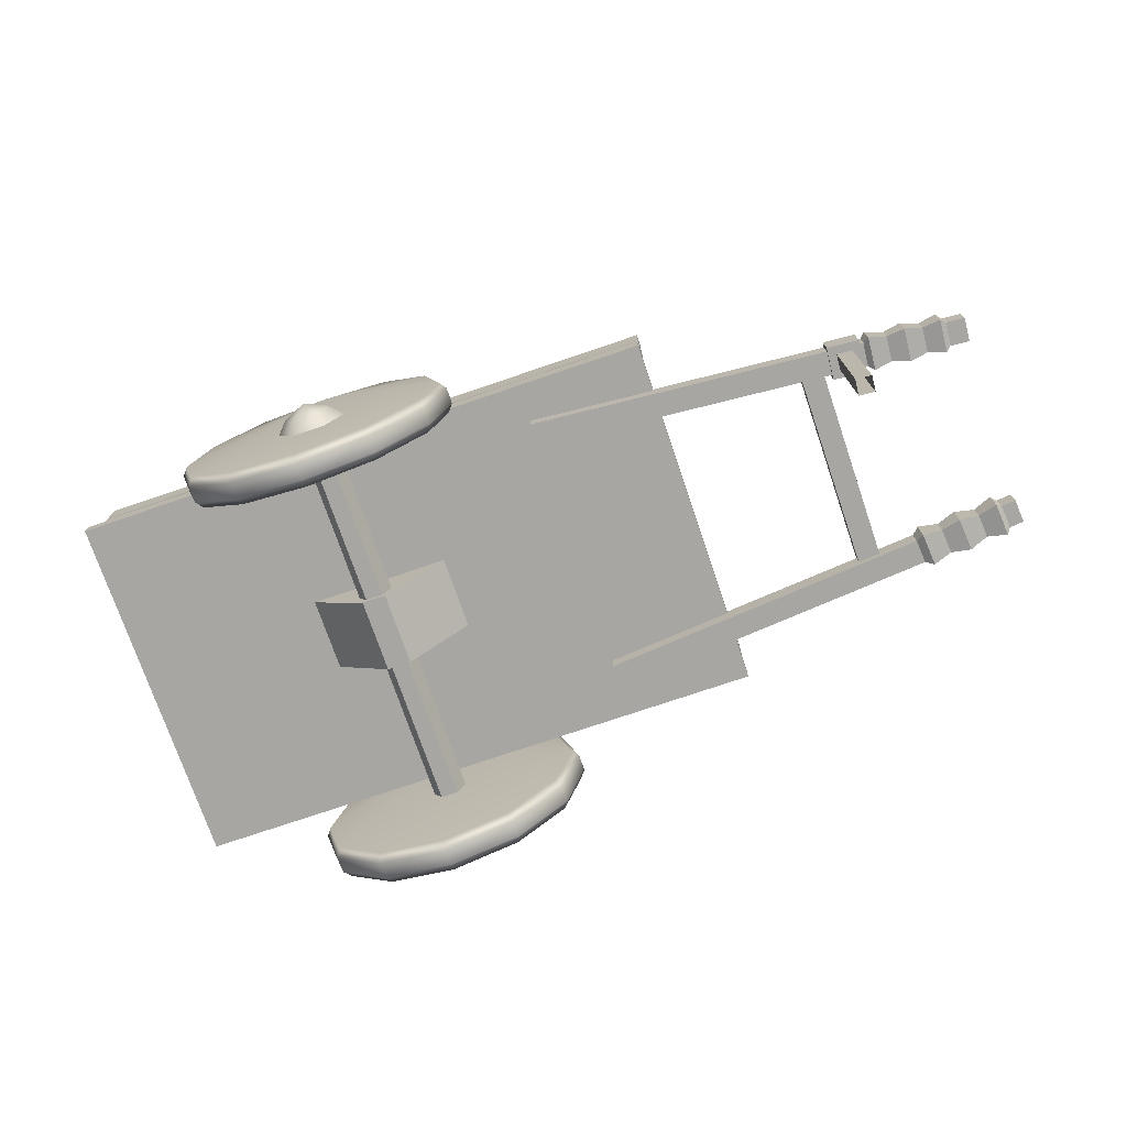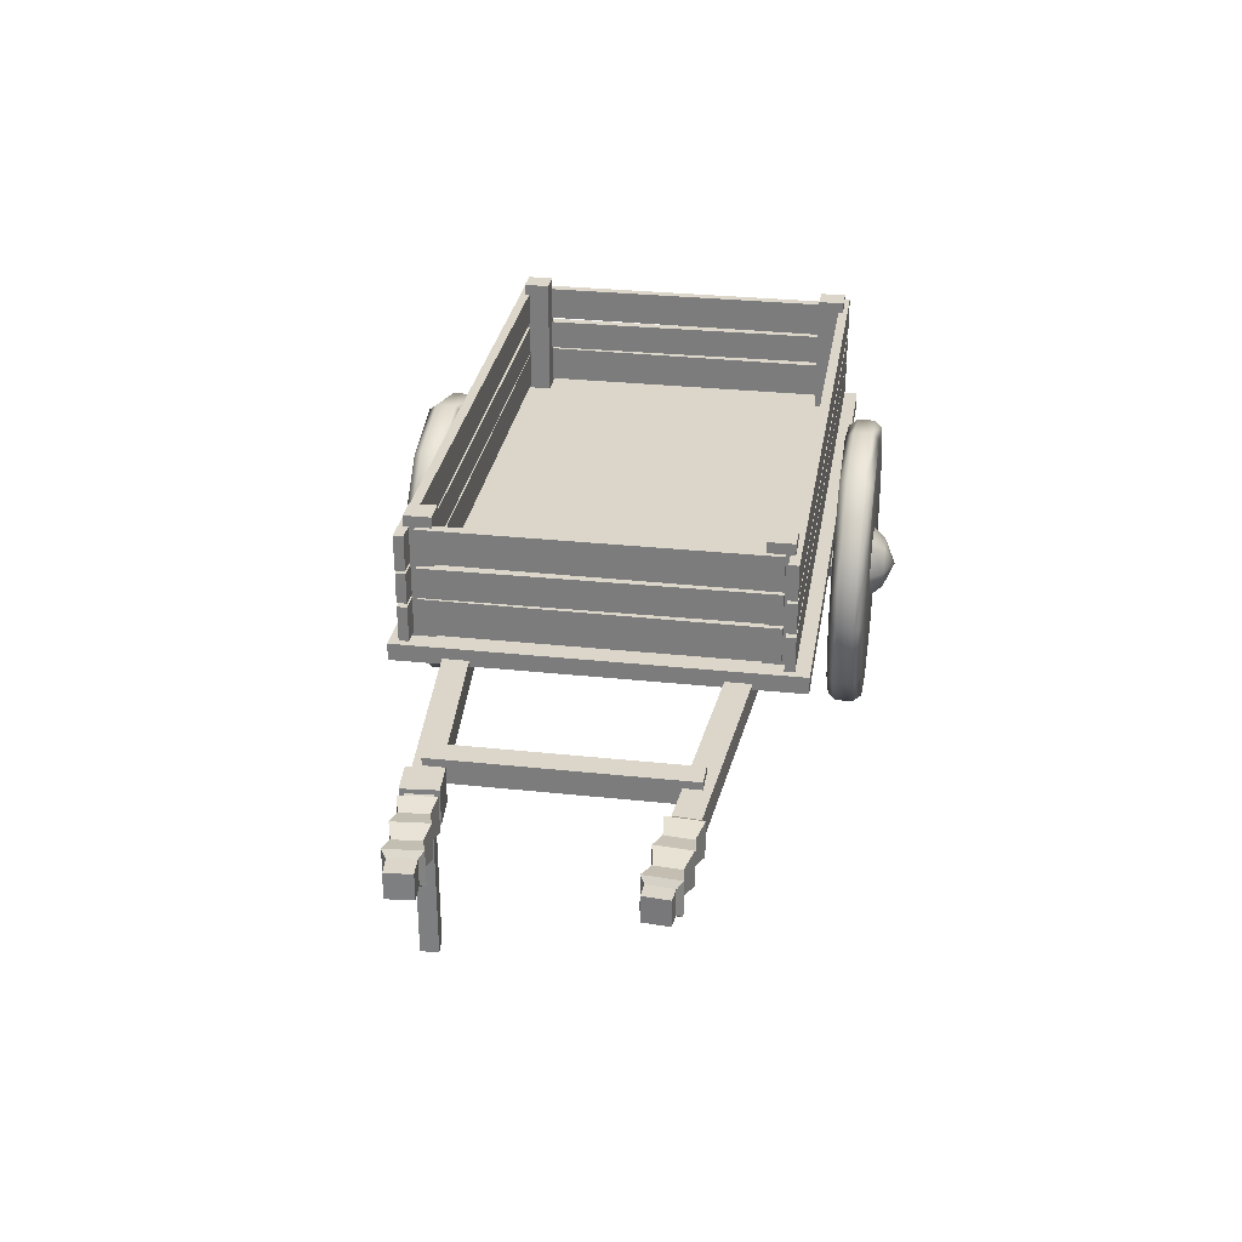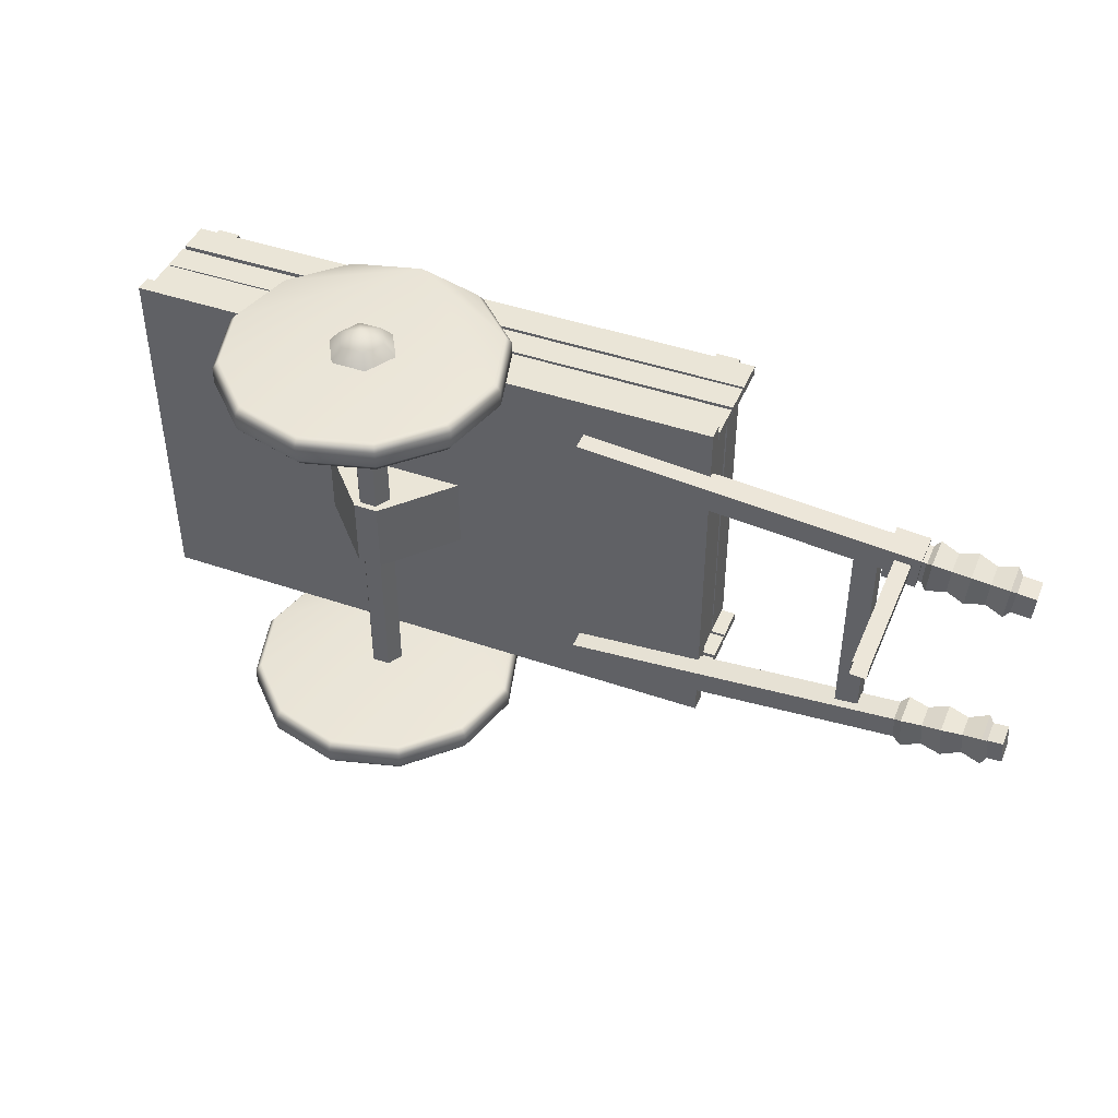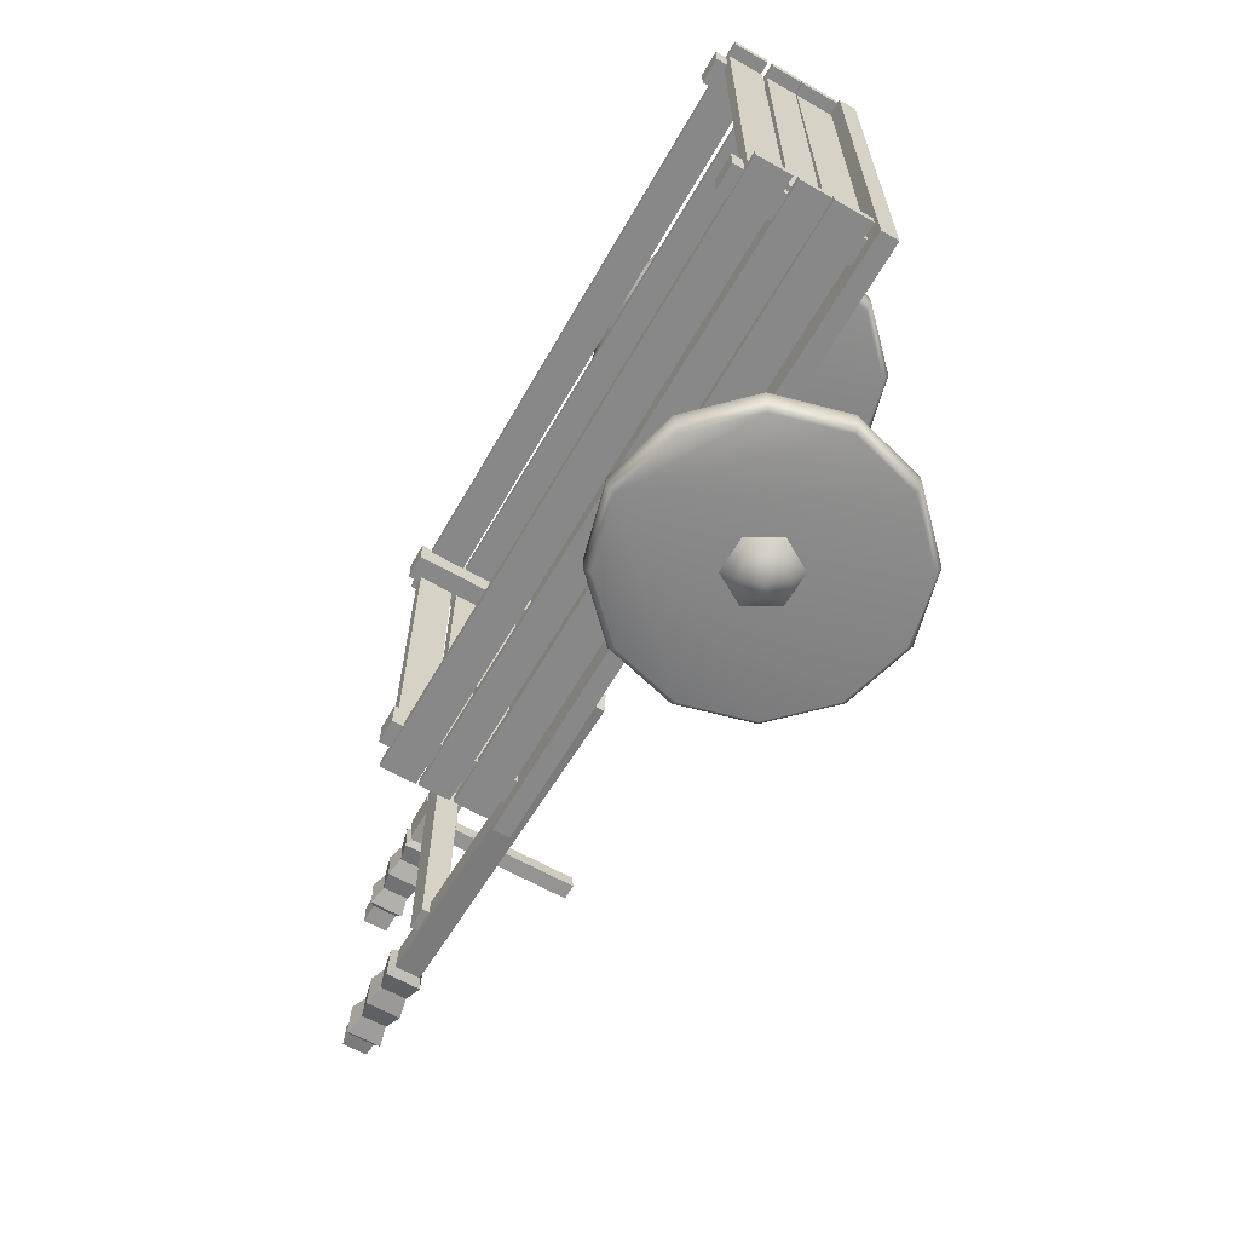
<metadata>
{"format":"obj","ext":"obj","renderer":"f3d","projection":"perspective","resolution":1024,"background":"white","views":[{"elev":-74.3,"azim":18.8,"up":"+Y"},{"elev":29.8,"azim":99.0,"up":"+Y"},{"elev":44.2,"azim":22.0,"up":"+Z"},{"elev":-62.9,"azim":-119.9,"up":"+Z"}]}
</metadata>
<code>
o cart_001
v 1.858 0.7069 0.4602
v 1.848 0.7069 0.3394
v 1.848 0.5857 0.3394
v 1.858 0.5857 0.4602
v 1.977 0.7069 0.4503
v 1.967 0.7069 0.3295
v 1.967 0.5857 0.3295
v 1.977 0.5857 0.4503
v 1.886 0.6055 0.4268
v 1.881 0.6055 0.3677
v 1.881 0.09132 0.3677
v 1.886 0.09132 0.4268
v 1.944 0.6055 0.422
v 1.939 0.6055 0.3629
v 1.939 0.09132 0.3629
v 1.944 0.09132 0.422
v 2.365 0.6909 -0.4048
v 2.357 0.6909 -0.316
v 2.365 0.6018 -0.4048
v 2.357 0.6018 -0.316
v 0.7466 0.6018 -0.539
v 0.7392 0.6018 -0.4502
v 0.7466 0.6909 -0.539
v 0.7392 0.6909 -0.4502
v 2.365 0.6018 0.402
v 2.357 0.6018 0.3132
v 2.365 0.6909 0.402
v 2.357 0.6909 0.3132
v 0.7466 0.6909 0.5362
v 0.7392 0.6909 0.4474
v 0.7466 0.6018 0.5362
v 0.7392 0.6018 0.4474
v 1.823 0.6341 0.4183
v 1.823 0.6341 -0.421
v 1.823 0.7175 0.4183
v 1.823 0.7175 -0.421
v 1.74 0.7175 0.4183
v 1.74 0.7175 -0.421
v 1.74 0.6341 0.4183
v 1.74 0.6341 -0.421
v -0.2669 0.6773 0.1348
v -0.04384 0.4341 0.1348
v 0.04384 0.4341 0.1348
v 0.267 0.6773 0.1348
v 0.267 0.6773 -0.1376
v -0.2669 0.6773 -0.1376
v -0.04384 0.4341 -0.1376
v 0.04384 0.4341 -0.1376
v 1.21 0.6702 0.676
v 1.21 0.6702 -0.6787
v 1.21 0.7303 0.676
v 1.21 0.7303 -0.6787
v -0.9819 0.7303 0.676
v -0.9819 0.7303 -0.6787
v -0.9819 0.6702 0.676
v -0.9819 0.6702 -0.6787
v 1.144 0.709 -0.5228
v 1.144 0.709 -0.6145
v 1.144 1.161 -0.5228
v 1.144 1.161 -0.6145
v 1.058 1.161 -0.5228
v 1.058 1.161 -0.6145
v 1.058 0.709 -0.5228
v 1.058 0.709 -0.6145
v 1.144 0.709 0.6205
v 1.144 0.709 0.5287
v 1.144 1.161 0.6205
v 1.144 1.161 0.5287
v 1.058 1.161 0.6205
v 1.058 1.161 0.5287
v 1.058 0.709 0.6205
v 1.058 0.709 0.5287
v 1.21 0.8833 -0.5975
v 1.21 0.8833 -0.6316
v 1.21 0.9899 -0.5975
v 1.21 0.9899 -0.6316
v -0.9819 0.9853 -0.5975
v -0.9819 0.9853 -0.6316
v -0.9819 0.8786 -0.5975
v -0.9819 0.8786 -0.6316
v 1.21 0.7456 -0.5975
v 1.21 0.7456 -0.6316
v 1.21 0.8692 -0.5975
v 1.21 0.8692 -0.6316
v -0.9819 0.8739 -0.5975
v -0.9819 0.8739 -0.6316
v -0.9819 0.7456 -0.5975
v -0.9819 0.7456 -0.6316
v 1.21 0.9997 -0.5975
v 1.21 0.9997 -0.6316
v 1.21 1.123 -0.5975
v 1.21 1.123 -0.6316
v -0.9819 1.123 -0.5975
v -0.9819 1.123 -0.6316
v -0.9819 1.004 -0.5975
v -0.9819 1.004 -0.6316
v -0.8412 0.709 0.6205
v -0.8412 0.709 0.5287
v -0.8412 1.162 0.6205
v -0.8412 1.162 0.5287
v -0.9272 1.162 0.6205
v -0.9272 1.162 0.5287
v -0.9272 0.709 0.6205
v -0.9272 0.709 0.5287
v -0.8412 0.709 -0.5228
v -0.8412 0.709 -0.6145
v -0.8412 1.162 -0.5228
v -0.8412 1.162 -0.6145
v -0.9272 1.162 -0.5228
v -0.9272 1.162 -0.6145
v -0.9272 0.709 -0.5228
v -0.9272 0.709 -0.6145
v 1.21 0.9997 0.6375
v 1.21 0.9997 0.6034
v 1.21 1.123 0.6375
v 1.21 1.123 0.6034
v -0.9819 1.123 0.6375
v -0.9819 1.123 0.6034
v -0.9819 1.004 0.6375
v -0.9819 1.004 0.6034
v 1.21 0.7456 0.6375
v 1.21 0.7456 0.6034
v 1.21 0.8692 0.6375
v 1.21 0.8692 0.6034
v -0.9819 0.8739 0.6375
v -0.9819 0.8739 0.6034
v -0.9819 0.7456 0.6375
v -0.9819 0.7456 0.6034
v 1.21 0.8833 0.6375
v 1.21 0.8833 0.6034
v 1.21 0.9899 0.6375
v 1.21 0.9899 0.6034
v -0.9819 0.9853 0.6375
v -0.9819 0.9853 0.6034
v -0.9819 0.8786 0.6375
v -0.9819 0.8786 0.6034
v 1.161 0.9997 -0.5843
v 1.127 0.9997 -0.5843
v 1.161 1.123 -0.5843
v 1.127 1.123 -0.5843
v 1.161 1.123 0.5816
v 1.127 1.123 0.5816
v 1.161 1.004 0.5816
v 1.127 1.004 0.5816
v 1.161 0.8833 -0.5843
v 1.127 0.8833 -0.5843
v 1.161 0.9899 -0.5843
v 1.127 0.9899 -0.5843
v 1.161 0.9853 0.5816
v 1.127 0.9853 0.5816
v 1.161 0.8786 0.5816
v 1.127 0.8786 0.5816
v 1.161 0.7456 -0.5843
v 1.127 0.7456 -0.5843
v 1.161 0.8692 -0.5843
v 1.127 0.8692 -0.5843
v 1.161 0.8739 0.5816
v 1.127 0.8739 0.5816
v 1.161 0.7456 0.5816
v 1.127 0.7456 0.5816
v -0.9102 0.9997 -0.5843
v -0.9443 0.9997 -0.5843
v -0.9102 1.123 -0.5843
v -0.9443 1.123 -0.5843
v -0.9102 1.123 0.5816
v -0.9443 1.123 0.5816
v -0.9102 1.004 0.5816
v -0.9443 1.004 0.5816
v -0.9102 0.8833 -0.5843
v -0.9443 0.8833 -0.5843
v -0.9102 0.9899 -0.5843
v -0.9443 0.9899 -0.5843
v -0.9102 0.9853 0.5816
v -0.9443 0.9853 0.5816
v -0.9102 0.8786 0.5816
v -0.9443 0.8786 0.5816
v -0.9102 0.7456 -0.5843
v -0.9443 0.7456 -0.5843
v -0.9102 0.8692 -0.5843
v -0.9443 0.8692 -0.5843
v -0.9102 0.8739 0.5816
v -0.9443 0.8739 0.5816
v -0.9102 0.7456 0.5816
v -0.9443 0.7456 0.5816
v 2.012 0.7082 0.4486
v 2.002 0.7082 0.3254
v 2.002 0.5845 0.3254
v 2.012 0.5845 0.4486
v 2.277 0.7082 0.4267
v 2.267 0.7082 0.3034
v 2.267 0.5845 0.3034
v 2.277 0.5845 0.4267
v 2.294 0.5845 -0.428
v 2.284 0.5845 -0.3047
v 2.284 0.7082 -0.3047
v 2.294 0.7082 -0.428
v 2.005 0.7082 -0.452
v 1.994 0.7082 -0.3287
v 1.994 0.5845 -0.3287
v 2.005 0.5845 -0.452
v 2.149 0.5845 -0.44
v 2.139 0.5845 -0.3167
v 2.139 0.7082 -0.3167
v 2.149 0.7082 -0.44
v 2.134 0.5845 0.3144
v 2.145 0.5845 0.4376
v 2.145 0.7082 0.4376
v 2.134 0.7082 0.3144
v 2.069 0.5994 0.3348
v 2.077 0.5994 0.4283
v 2.077 0.6932 0.4283
v 2.069 0.6932 0.3348
v 2.21 0.6932 0.4172
v 2.202 0.6932 0.3238
v 2.202 0.5995 0.3238
v 2.21 0.5995 0.4172
v 2.22 0.6017 -0.4169
v 2.213 0.6017 -0.3279
v 2.213 0.691 -0.3279
v 2.22 0.691 -0.4169
v 2.076 0.6934 -0.4313
v 2.068 0.6934 -0.3375
v 2.068 0.5993 -0.3375
v 2.076 0.5993 -0.4313
v 2.343 0.6463 0.365
v 1.933 0.6463 0.387
v 1.897 0.6463 -0.399
v 2.354 0.6463 -0.3664
v -0.03128 0.5642 0.7257
v -0.06256 0.51 0.7257
v -0.03128 0.4559 0.7257
v 0.03129 0.4559 0.7257
v 0.06256 0.51 0.7257
v 0.03129 0.5642 0.7257
v 0.03129 0.5642 -0.7284
v -0.03128 0.5642 -0.7284
v -0.06256 0.51 -0.7284
v -0.03128 0.4559 -0.7284
v 0.03129 0.4559 -0.7284
v 0.06256 0.51 -0.7284
v 1e-06 0.9965 0.6895
v -0.255 0.9517 0.7194
v -0.2432 0.9313 0.6895
v -0.4417 0.7651 0.7194
v -0.4213 0.7533 0.6895
v -0.51 0.51 0.7194
v -0.4864 0.51 0.6895
v -0.4417 0.255 0.7194
v -0.4213 0.2668 0.6895
v -0.255 0.06833 0.7194
v -0.2432 0.08877 0.6895
v 1e-06 0 0.7194
v 1e-06 0.0236 0.6895
v 0.255 0.06833 0.7194
v 0.2432 0.08877 0.6895
v 0.4417 0.255 0.7194
v 0.4213 0.2668 0.6895
v 0.51 0.51 0.7194
v 0.4864 0.51 0.6895
v 0.4417 0.7651 0.7194
v 0.4213 0.7533 0.6895
v 0.255 0.9517 0.7194
v 0.2432 0.9313 0.6895
v 1e-06 1.02 0.7194
v -0.255 0.9517 0.7793
v -0.2432 0.9313 0.8092
v -0.4417 0.7651 0.7793
v -0.4213 0.7533 0.8092
v -0.51 0.51 0.7793
v -0.4864 0.51 0.8092
v -0.4417 0.255 0.7793
v -0.4213 0.2668 0.8092
v -0.255 0.06833 0.7793
v -0.2432 0.08877 0.8092
v 1e-06 0 0.7793
v 1e-06 0.0236 0.8092
v 0.255 0.06833 0.7793
v 0.2432 0.08877 0.8092
v 0.4417 0.255 0.7793
v 0.4213 0.2668 0.8092
v 0.51 0.51 0.7793
v 0.4864 0.51 0.8092
v 0.4417 0.7651 0.7793
v 0.4213 0.7533 0.8092
v 0.255 0.9517 0.7793
v 0.2432 0.9313 0.8092
v 1e-06 1.02 0.7793
v 1e-06 0.9965 0.8092
v -0.06518 0.6229 0.8034
v -0.1304 0.51 0.8034
v -0.06518 0.3971 0.8034
v 0.06518 0.3971 0.8034
v 0.1304 0.51 0.8034
v 0.06518 0.6229 0.8034
v 0.04221 0.5831 0.8546
v 1e-06 0.51 0.892
v -0.0422 0.5831 0.8546
v -0.08441 0.51 0.8546
v -0.0422 0.4369 0.8546
v 0.04221 0.4369 0.8546
v 0.08441 0.51 0.8546
v 2e-06 0.9965 -0.6895
v 0.255 0.9517 -0.7194
v 0.2432 0.9313 -0.6895
v 0.4417 0.7651 -0.7194
v 0.4213 0.7533 -0.6895
v 0.51 0.51 -0.7194
v 0.4864 0.51 -0.6895
v 0.4417 0.255 -0.7194
v 0.4213 0.2668 -0.6895
v 0.255 0.06833 -0.7194
v 0.2432 0.08877 -0.6895
v 2e-06 0 -0.7194
v 2e-06 0.0236 -0.6895
v -0.255 0.06833 -0.7194
v -0.2432 0.08877 -0.6895
v -0.4417 0.255 -0.7194
v -0.4213 0.2668 -0.6895
v -0.51 0.51 -0.7194
v -0.4864 0.51 -0.6895
v -0.4417 0.7651 -0.7194
v -0.4213 0.7533 -0.6895
v -0.255 0.9517 -0.7194
v -0.2432 0.9313 -0.6895
v 2e-06 1.02 -0.7194
v 0.255 0.9517 -0.7793
v 0.2432 0.9313 -0.8092
v 0.4417 0.7651 -0.7793
v 0.4213 0.7533 -0.8092
v 0.51 0.51 -0.7793
v 0.4864 0.51 -0.8092
v 0.4417 0.255 -0.7793
v 0.4213 0.2668 -0.8092
v 0.255 0.06833 -0.7793
v 0.2432 0.08877 -0.8092
v 2e-06 0 -0.7793
v 2e-06 0.0236 -0.8092
v -0.255 0.06833 -0.7793
v -0.2432 0.08877 -0.8092
v -0.4417 0.255 -0.7793
v -0.4213 0.2668 -0.8092
v -0.51 0.51 -0.7793
v -0.4864 0.51 -0.8092
v -0.4417 0.7651 -0.7793
v -0.4213 0.7533 -0.8092
v -0.255 0.9517 -0.7793
v -0.2432 0.9313 -0.8092
v 2e-06 1.02 -0.7793
v 2e-06 0.9965 -0.8092
v 0.06518 0.6229 -0.8034
v 0.1304 0.51 -0.8034
v 0.06518 0.3971 -0.8034
v -0.06518 0.3971 -0.8034
v -0.1304 0.51 -0.8034
v -0.06518 0.6229 -0.8034
v -0.0422 0.5831 -0.8546
v 2e-06 0.51 -0.892
v 0.04221 0.5831 -0.8546
v 0.08441 0.51 -0.8546
v 0.04221 0.4369 -0.8546
v -0.0422 0.4369 -0.8546
v -0.08441 0.51 -0.8546
v 2.077 0.6934 -0.4333
v 2.07 0.6934 -0.3395
v 2.141 0.7082 -0.3188
v 2.151 0.7082 -0.442
f 5 6 2 1
f 6 7 3 2
f 4 3 7 8
f 1 4 8 5
f 5 8 7 6
f 1 2 3 4
f 14 15 11 10
f 9 12 16 13
f 13 16 15 14
f 9 10 11 12
f 17 18 20 19
f 19 20 22 21
f 21 22 24 23
f 23 24 18 17
f 18 24 22 20
f 23 17 19 21
f 25 26 28 27
f 27 28 30 29
f 29 30 32 31
f 31 32 26 25
f 26 32 30 28
f 31 25 27 29
f 33 34 36 35
f 35 36 38 37
f 37 38 40 39
f 39 40 34 33
f 34 40 38 36
f 39 33 35 37
f 41 44 45 46
f 42 41 46 47
f 43 42 47 48
f 44 43 48 45
f 41 42 43 44
f 47 46 45 48
f 49 50 52 51
f 51 52 54 53
f 53 54 56 55
f 55 56 50 49
f 50 56 54 52
f 55 49 51 53
f 57 58 60 59
f 59 60 62 61
f 61 62 64 63
f 58 64 62 60
f 63 57 59 61
f 65 66 68 67
f 67 68 70 69
f 69 70 72 71
f 66 72 70 68
f 71 65 67 69
f 73 74 76 75
f 75 76 78 77
f 77 78 80 79
f 79 80 74 73
f 74 80 78 76
f 79 73 75 77
f 81 82 84 83
f 83 84 86 85
f 85 86 88 87
f 87 88 82 81
f 82 88 86 84
f 87 81 83 85
f 89 90 92 91
f 91 92 94 93
f 93 94 96 95
f 95 96 90 89
f 90 96 94 92
f 95 89 91 93
f 97 98 100 99
f 99 100 102 101
f 101 102 104 103
f 98 104 102 100
f 103 97 99 101
f 105 106 108 107
f 107 108 110 109
f 109 110 112 111
f 106 112 110 108
f 111 105 107 109
f 113 114 116 115
f 115 116 118 117
f 117 118 120 119
f 119 120 114 113
f 114 120 118 116
f 119 113 115 117
f 121 122 124 123
f 123 124 126 125
f 125 126 128 127
f 127 128 122 121
f 122 128 126 124
f 127 121 123 125
f 129 130 132 131
f 131 132 134 133
f 133 134 136 135
f 135 136 130 129
f 130 136 134 132
f 135 129 131 133
f 137 138 140 139
f 139 140 142 141
f 141 142 144 143
f 143 144 138 137
f 138 144 142 140
f 143 137 139 141
f 145 146 148 147
f 147 148 150 149
f 149 150 152 151
f 151 152 146 145
f 146 152 150 148
f 151 145 147 149
f 153 154 156 155
f 155 156 158 157
f 157 158 160 159
f 159 160 154 153
f 154 160 158 156
f 159 153 155 157
f 161 162 164 163
f 163 164 166 165
f 165 166 168 167
f 167 168 162 161
f 162 168 166 164
f 167 161 163 165
f 169 170 172 171
f 171 172 174 173
f 173 174 176 175
f 175 176 170 169
f 170 176 174 172
f 175 169 171 173
f 177 178 180 179
f 179 180 182 181
f 181 182 184 183
f 183 184 178 177
f 178 184 182 180
f 183 177 179 181
f 201 202 223 224
f 363 364 365 366
f 202 203 222 223
f 224 221 204 201
f 211 212 186 185
f 212 209 187 186
f 188 187 209 210
f 185 188 210 211
f 193 228 194
f 191 225 192
f 185 226 188
f 199 227 200
f 217 218 202 201
f 218 219 203 202
f 204 203 219 220
f 201 204 220 217
f 206 205 215 216
f 207 206 216 213
f 213 214 208 207
f 214 215 205 208
f 210 209 205 206
f 211 210 206 207
f 207 208 212 211
f 208 205 209 212
f 189 190 214 213
f 190 191 215 214
f 216 215 191 192
f 213 216 192 189
f 193 194 218 217
f 194 195 219 218
f 220 219 195 196
f 217 220 196 193
f 197 198 222 221
f 223 222 198 199
f 224 223 199 200
f 200 197 221 224
f 190 189 225
f 225 189 192
f 190 225 191
f 186 187 226
f 226 187 188
f 186 226 185
f 198 197 227
f 227 197 200
f 198 227 199
f 196 195 228
f 228 195 194
f 196 228 193
f 229 234 235 236
f 230 229 236 237
f 231 230 237 238
f 232 231 238 239
f 233 232 239 240
f 234 233 240 235
f 242 243 245 244
f 243 242 264 241
f 244 245 247 246
f 246 247 249 248
f 248 249 251 250
f 250 251 253 252
f 252 253 255 254
f 254 255 257 256
f 256 257 259 258
f 258 259 261 260
f 260 261 263 262
f 262 263 241 264
f 265 266 288 287
f 266 265 267 268
f 268 267 269 270
f 270 269 271 272
f 272 271 273 274
f 274 273 275 276
f 276 275 277 278
f 278 277 279 280
f 280 279 281 282
f 282 281 283 284
f 284 283 285 286
f 286 285 287 288
f 242 244 267 265
f 244 246 269 267
f 246 248 271 269
f 248 250 273 271
f 250 252 275 273
f 252 254 277 275
f 254 256 279 277
f 256 258 281 279
f 258 260 283 281
f 260 262 285 283
f 262 264 287 285
f 264 242 265 287
f 245 243 241
f 247 245 241
f 249 247 241
f 251 249 241
f 253 251 241
f 255 253 241
f 257 255 241
f 259 257 241
f 261 259 241
f 263 261 241
f 266 268 288
f 268 270 288
f 270 272 288
f 272 274 288
f 274 276 288
f 276 278 288
f 278 280 288
f 280 282 288
f 282 284 288
f 284 286 288
f 295 296 301
f 296 295 297
f 296 297 298
f 296 298 299
f 296 299 300
f 296 300 301
f 294 289 297 295
f 289 290 298 297
f 290 291 299 298
f 291 292 300 299
f 292 293 301 300
f 293 294 295 301
f 303 304 306 305
f 304 303 325 302
f 305 306 308 307
f 307 308 310 309
f 309 310 312 311
f 311 312 314 313
f 313 314 316 315
f 315 316 318 317
f 317 318 320 319
f 319 320 322 321
f 321 322 324 323
f 323 324 302 325
f 326 327 349 348
f 327 326 328 329
f 329 328 330 331
f 331 330 332 333
f 333 332 334 335
f 335 334 336 337
f 337 336 338 339
f 339 338 340 341
f 341 340 342 343
f 343 342 344 345
f 345 344 346 347
f 347 346 348 349
f 303 305 328 326
f 305 307 330 328
f 307 309 332 330
f 309 311 334 332
f 311 313 336 334
f 313 315 338 336
f 315 317 340 338
f 317 319 342 340
f 319 321 344 342
f 321 323 346 344
f 323 325 348 346
f 325 303 326 348
f 306 304 302
f 308 306 302
f 310 308 302
f 312 310 302
f 314 312 302
f 316 314 302
f 318 316 302
f 320 318 302
f 322 320 302
f 324 322 302
f 327 329 349
f 329 331 349
f 331 333 349
f 333 335 349
f 335 337 349
f 337 339 349
f 339 341 349
f 341 343 349
f 343 345 349
f 345 347 349
f 356 357 362
f 357 356 358
f 357 358 359
f 357 359 360
f 357 360 361
f 357 361 362
f 355 350 358 356
f 350 351 359 358
f 351 352 360 359
f 352 353 361 360
f 353 354 362 361
f 354 355 356 362
f 221 222 364 363
f 222 203 365 364
f 203 204 366 365
f 204 221 363 366

</code>
